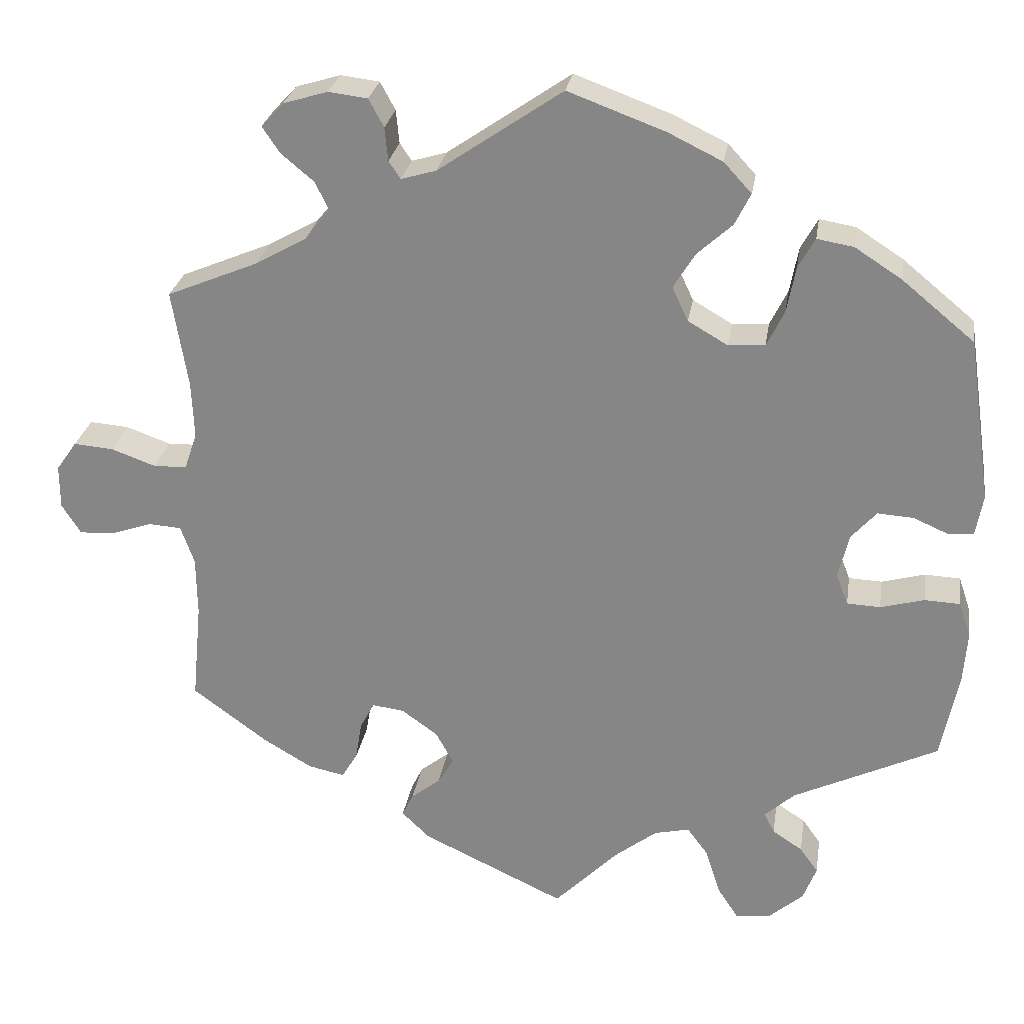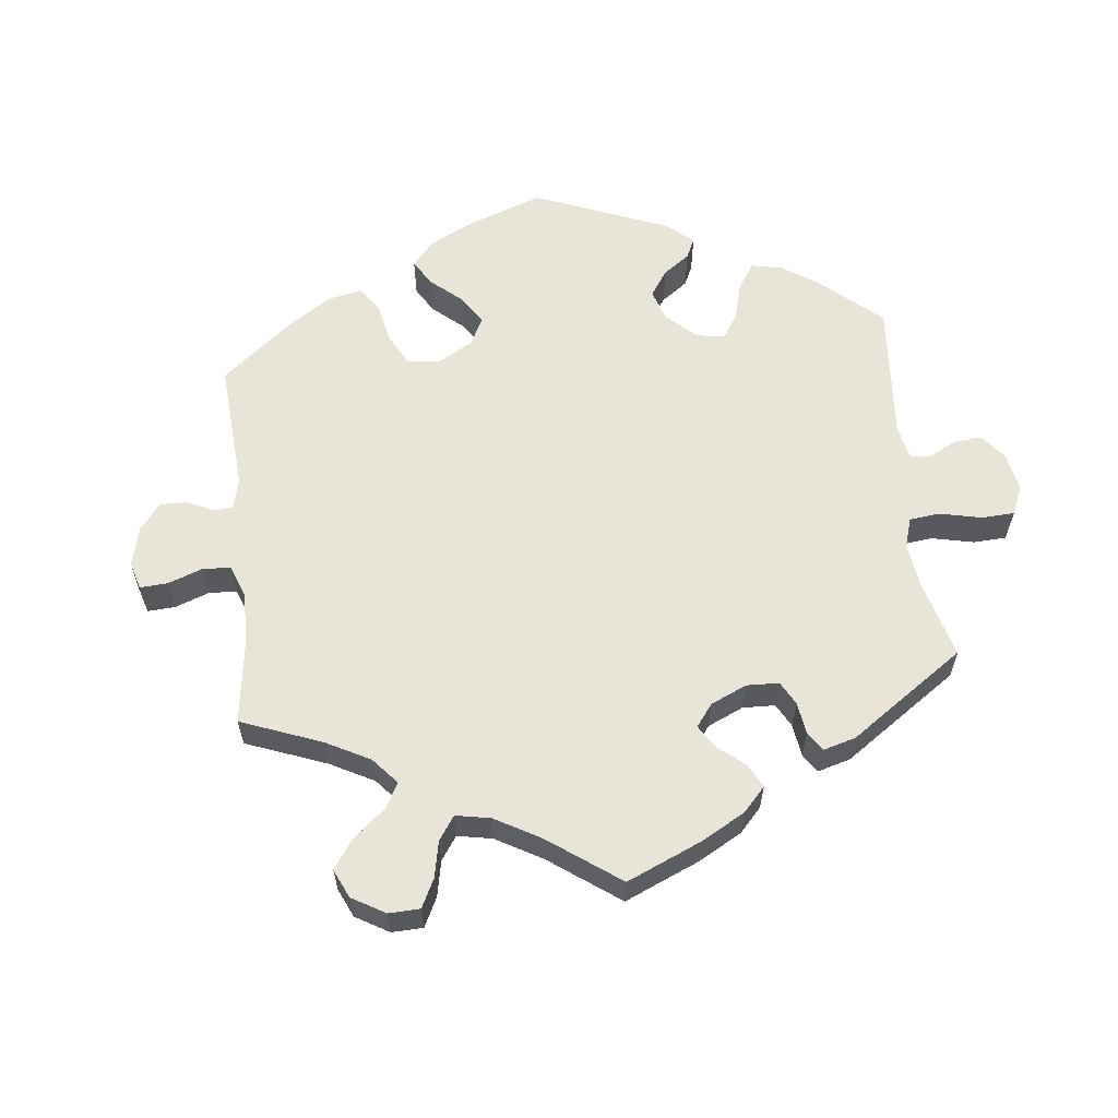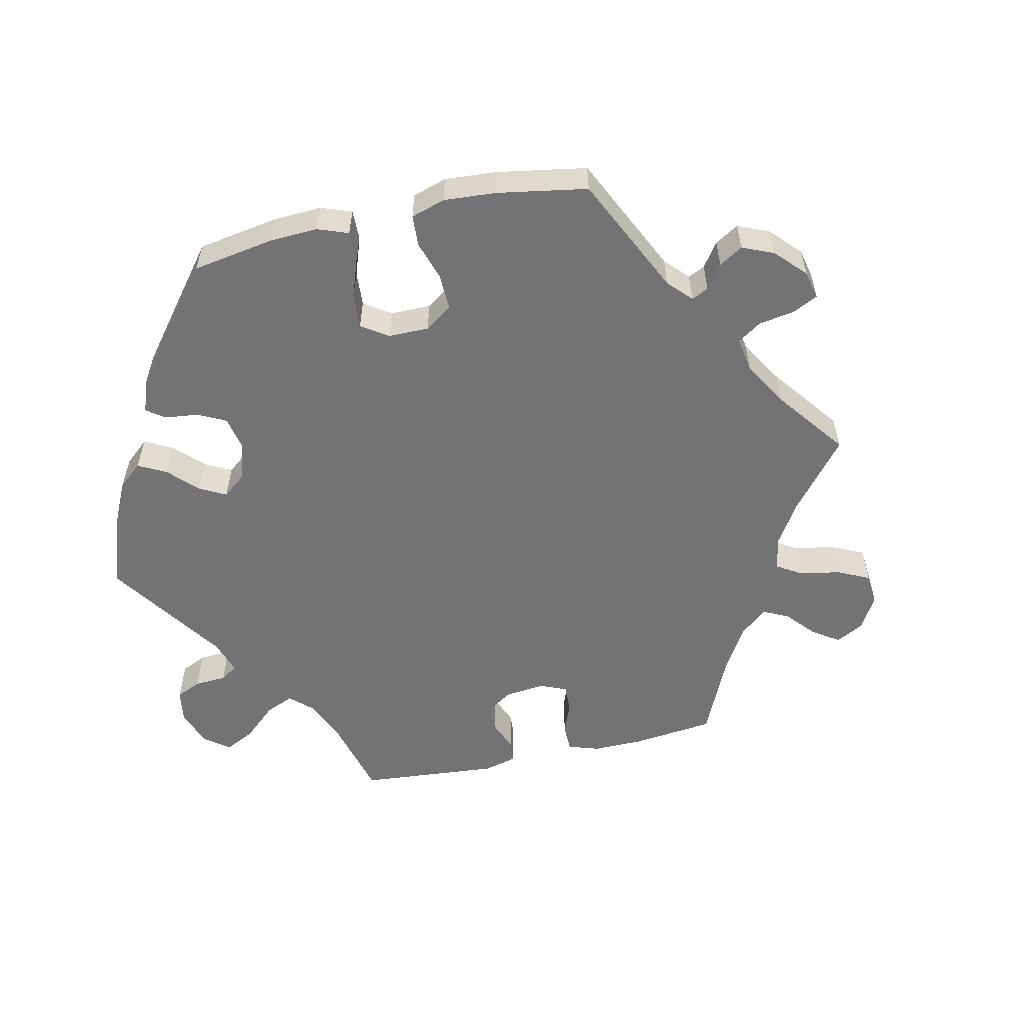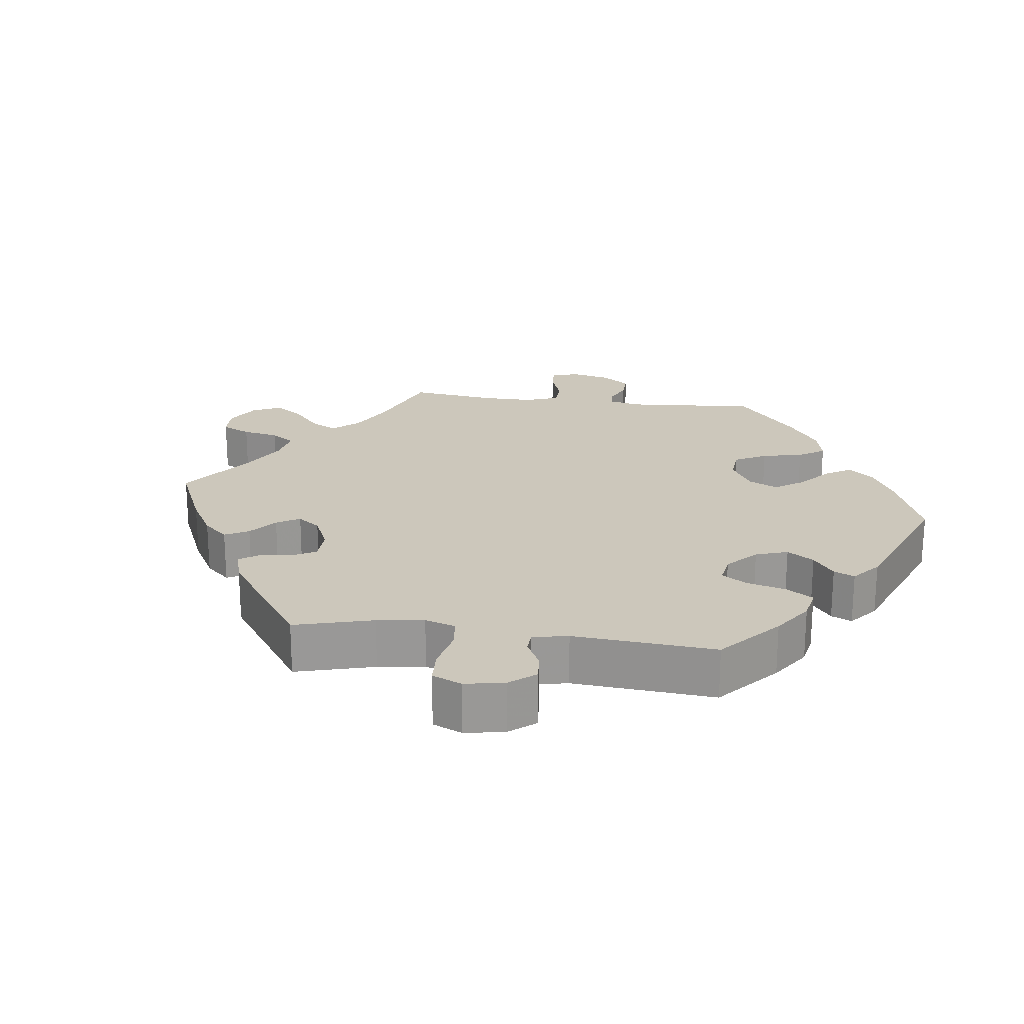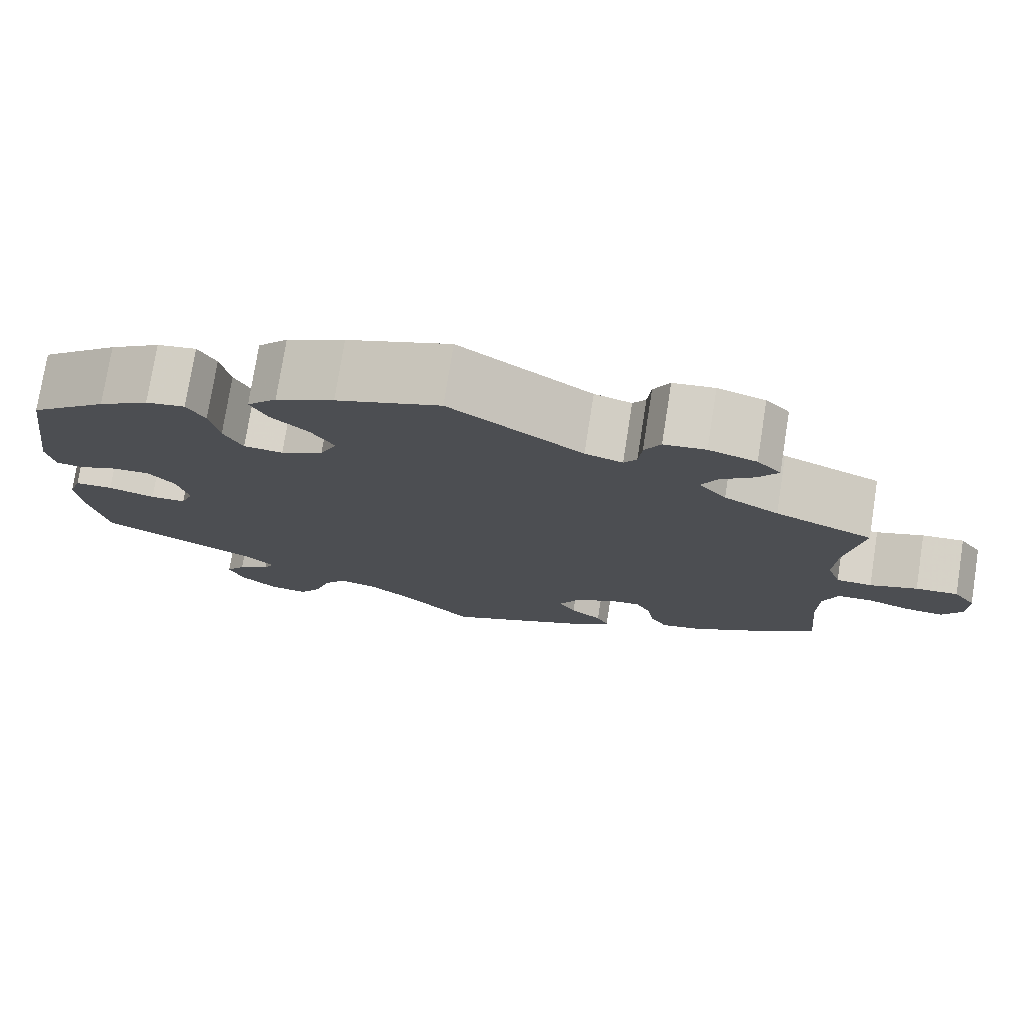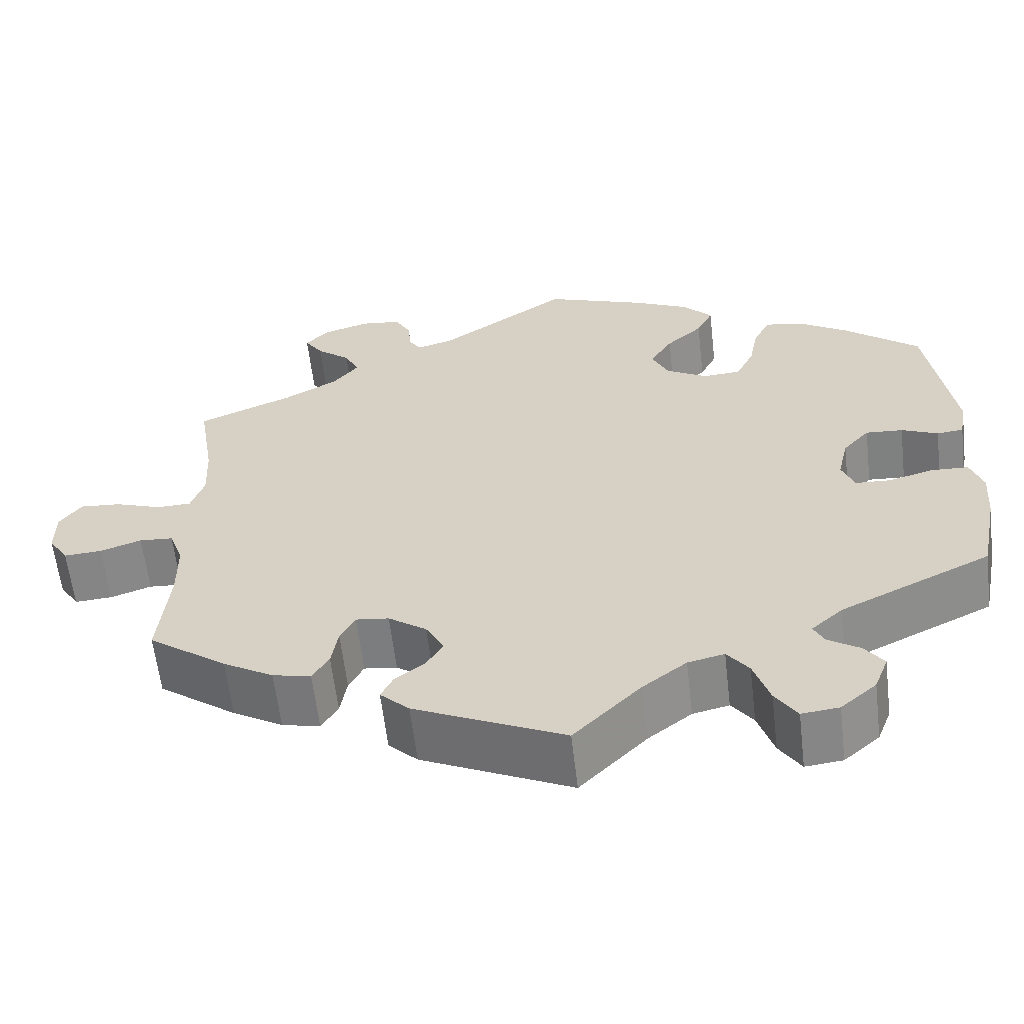
<metadata>
{"format":"obj","ext":"obj","renderer":"f3d","projection":"perspective","resolution":1024,"background":"white","views":[{"elev":26.5,"azim":-171.1,"up":"+Z"},{"elev":60.0,"azim":113.9,"up":"+Y"},{"elev":-56.0,"azim":-17.5,"up":"+Y"},{"elev":21.7,"azim":-142.3,"up":"+Y"},{"elev":76.3,"azim":9.0,"up":"+Z"},{"elev":-60.9,"azim":-173.3,"up":"+Z"}]}
</metadata>
<code>
v 0.156 0.07 0.471
v 0.2 0.07 0.458
v 0.215 0.07 0.48
v 0.219 0.07 0.522
v 0.238 0.07 0.557
v 0.287 0.07 0.563
v 0.343 0.07 0.546
v 0.371 0.07 0.516
v 0.349 0.07 0.483
v 0.308 0.07 0.449
v 0.29 0.07 0.413
v 0.322 0.07 0.374
v 0.386 0.07 0.338
v 0.501 0.07 0.29
v 0.481 0.07 0.167
v 0.478 0.07 0.096
v 0.494 0.07 0.049
v 0.536 0.07 0.048
v 0.592 0.07 0.068
v 0.642 0.07 0.072
v 0.668 0.07 0.035
v 0.668 0.07 -0.02
v 0.644 0.07 -0.058
v 0.598 0.07 -0.055
v 0.548 0.07 -0.038
v 0.507 0.07 -0.041
v 0.49 0.07 -0.089
v 0.489 0.07 -0.164
v 0.501 0.07 -0.289
v 0.406 0.07 -0.359
v 0.345 0.07 -0.395
v 0.299 0.07 -0.405
v 0.279 0.07 -0.372
v 0.271 0.07 -0.323
v 0.253 0.07 -0.289
v 0.213 0.07 -0.294
v 0.167 0.07 -0.327
v 0.145 0.07 -0.368
v 0.165 0.07 -0.401
v 0.202 0.07 -0.43
v 0.216 0.07 -0.459
v 0.181 0.07 -0.493
v 0 0.07 -0.578
v -0.081 0.07 -0.496
v -0.134 0.07 -0.455
v -0.178 0.07 -0.445
v -0.204 0.07 -0.48
v -0.223 0.07 -0.539
v -0.249 0.07 -0.579
v -0.294 0.07 -0.574
v -0.337 0.07 -0.537
v -0.354 0.07 -0.493
v -0.331 0.07 -0.461
v -0.293 0.07 -0.436
v -0.28 0.07 -0.41
v -0.318 0.07 -0.376
v -0.5 0.07 -0.289
v -0.522 0.07 -0.179
v -0.527 0.07 -0.113
v -0.512 0.07 -0.069
v -0.467 0.07 -0.067
v -0.412 0.07 -0.082
v -0.37 0.07 -0.08
v -0.355 0.07 -0.041
v -0.368 0.07 0.015
v -0.4 0.07 0.051
v -0.445 0.07 0.048
v -0.489 0.07 0.029
v -0.521 0.07 0.032
v -0.53 0.07 0.083
v -0.5 0.07 0.289
v -0.409 0.07 0.364
v -0.35 0.07 0.402
v -0.304 0.07 0.41
v -0.283 0.07 0.372
v -0.272 0.07 0.314
v -0.25 0.07 0.269
v -0.204 0.07 0.266
v -0.154 0.07 0.295
v -0.134 0.07 0.338
v -0.161 0.07 0.382
v -0.205 0.07 0.422
v -0.225 0.07 0.462
v -0.19 0.07 0.5
v -0.122 0.07 0.533
v 0 0.07 0.578
v 0.156 0 0.471
v 0.2 0 0.458
v 0.215 0 0.48
v 0.219 0 0.522
v 0.238 0 0.557
v 0.287 0 0.563
v 0.343 0 0.546
v 0.371 0 0.516
v 0.349 0 0.483
v 0.308 0 0.449
v 0.29 0 0.413
v 0.322 0 0.374
v 0.386 0 0.338
v 0.501 0 0.29
v 0.481 0 0.167
v 0.478 0 0.096
v 0.494 0 0.049
v 0.536 0 0.048
v 0.592 0 0.068
v 0.642 0 0.072
v 0.668 0 0.035
v 0.668 0 -0.02
v 0.644 0 -0.058
v 0.598 0 -0.055
v 0.548 0 -0.038
v 0.507 0 -0.041
v 0.49 0 -0.089
v 0.489 0 -0.164
v 0.501 0 -0.289
v 0.406 0 -0.359
v 0.345 0 -0.395
v 0.299 0 -0.405
v 0.279 0 -0.372
v 0.271 0 -0.323
v 0.253 0 -0.289
v 0.213 0 -0.294
v 0.167 0 -0.327
v 0.145 0 -0.368
v 0.165 0 -0.401
v 0.202 0 -0.43
v 0.216 0 -0.459
v 0.181 0 -0.493
v 0 0 -0.578
v -0.081 0 -0.496
v -0.134 0 -0.455
v -0.178 0 -0.445
v -0.204 0 -0.48
v -0.223 0 -0.539
v -0.249 0 -0.579
v -0.294 0 -0.574
v -0.337 0 -0.537
v -0.354 0 -0.493
v -0.331 0 -0.461
v -0.293 0 -0.436
v -0.28 0 -0.41
v -0.318 0 -0.376
v -0.5 0 -0.289
v -0.522 0 -0.179
v -0.527 0 -0.113
v -0.512 0 -0.069
v -0.467 0 -0.067
v -0.412 0 -0.082
v -0.37 0 -0.08
v -0.355 0 -0.041
v -0.368 0 0.015
v -0.4 0 0.051
v -0.445 0 0.048
v -0.489 0 0.029
v -0.521 0 0.032
v -0.53 0 0.083
v -0.5 0 0.289
v -0.409 0 0.364
v -0.35 0 0.402
v -0.304 0 0.41
v -0.283 0 0.372
v -0.272 0 0.314
v -0.25 0 0.269
v -0.204 0 0.266
v -0.154 0 0.295
v -0.134 0 0.338
v -0.161 0 0.382
v -0.205 0 0.422
v -0.225 0 0.462
v -0.19 0 0.5
v -0.122 0 0.533
v 0 0 0.578
f 85 86 1
f 84 85 1 2
f 81 82 83 84
f 80 81 84 2
f 79 80 2
f 78 79 2
f 73 74 75 76
f 73 76 77
f 72 73 77
f 71 72 77
f 70 71 77
f 67 68 69 70
f 66 67 70 77
f 65 66 77 78
f 59 60 61 62
f 59 62 63
f 56 57 58 59
f 55 56 59 63
f 51 52 53 54
f 51 54 55
f 50 51 55
f 47 48 49 50
f 46 47 50 55
f 45 46 55 63
f 41 42 43 44
f 39 40 41 44
f 38 39 44 45
f 37 38 45 63
f 31 32 33 34
f 31 34 35
f 28 29 30 31
f 27 28 31 35
f 26 27 35 36
f 22 23 24 25
f 22 25 26
f 21 22 26
f 18 19 20 21
f 17 18 21 26
f 16 17 26 36
f 13 14 15
f 12 13 15 16
f 11 12 16 36
f 7 8 9 10
f 7 10 11
f 6 7 11
f 3 4 5 6
f 2 3 6 11
f 64 65 78 2
f 36 37 63 64
f 2 11 36 64
f 87 172 171
f 88 87 171 170
f 170 169 168 167
f 88 170 167 166
f 88 166 165
f 88 165 164
f 162 161 160 159
f 163 162 159
f 163 159 158
f 163 158 157
f 163 157 156
f 156 155 154 153
f 163 156 153 152
f 164 163 152 151
f 148 147 146 145
f 149 148 145
f 145 144 143 142
f 149 145 142 141
f 140 139 138 137
f 141 140 137
f 141 137 136
f 136 135 134 133
f 141 136 133 132
f 149 141 132 131
f 130 129 128 127
f 130 127 126 125
f 131 130 125 124
f 149 131 124 123
f 120 119 118 117
f 121 120 117
f 117 116 115 114
f 121 117 114 113
f 122 121 113 112
f 111 110 109 108
f 112 111 108
f 112 108 107
f 107 106 105 104
f 112 107 104 103
f 122 112 103 102
f 101 100 99
f 102 101 99 98
f 122 102 98 97
f 96 95 94 93
f 97 96 93
f 97 93 92
f 92 91 90 89
f 97 92 89 88
f 88 164 151 150
f 150 149 123 122
f 150 122 97 88
f 1 87 88 2
f 2 88 89 3
f 3 89 90 4
f 4 90 91 5
f 5 91 92 6
f 6 92 93 7
f 7 93 94 8
f 8 94 95 9
f 9 95 96 10
f 10 96 97 11
f 11 97 98 12
f 12 98 99 13
f 13 99 100 14
f 14 100 101 15
f 15 101 102 16
f 16 102 103 17
f 17 103 104 18
f 18 104 105 19
f 19 105 106 20
f 20 106 107 21
f 21 107 108 22
f 22 108 109 23
f 23 109 110 24
f 24 110 111 25
f 25 111 112 26
f 26 112 113 27
f 27 113 114 28
f 28 114 115 29
f 29 115 116 30
f 30 116 117 31
f 31 117 118 32
f 32 118 119 33
f 33 119 120 34
f 34 120 121 35
f 35 121 122 36
f 36 122 123 37
f 37 123 124 38
f 38 124 125 39
f 39 125 126 40
f 40 126 127 41
f 41 127 128 42
f 42 128 129 43
f 43 129 130 44
f 44 130 131 45
f 45 131 132 46
f 46 132 133 47
f 47 133 134 48
f 48 134 135 49
f 49 135 136 50
f 50 136 137 51
f 51 137 138 52
f 52 138 139 53
f 53 139 140 54
f 54 140 141 55
f 55 141 142 56
f 56 142 143 57
f 57 143 144 58
f 58 144 145 59
f 59 145 146 60
f 60 146 147 61
f 61 147 148 62
f 62 148 149 63
f 63 149 150 64
f 64 150 151 65
f 65 151 152 66
f 66 152 153 67
f 67 153 154 68
f 68 154 155 69
f 69 155 156 70
f 70 156 157 71
f 71 157 158 72
f 72 158 159 73
f 73 159 160 74
f 74 160 161 75
f 75 161 162 76
f 76 162 163 77
f 77 163 164 78
f 78 164 165 79
f 79 165 166 80
f 80 166 167 81
f 81 167 168 82
f 82 168 169 83
f 83 169 170 84
f 84 170 171 85
f 85 171 172 86
f 86 172 87 1

</code>
